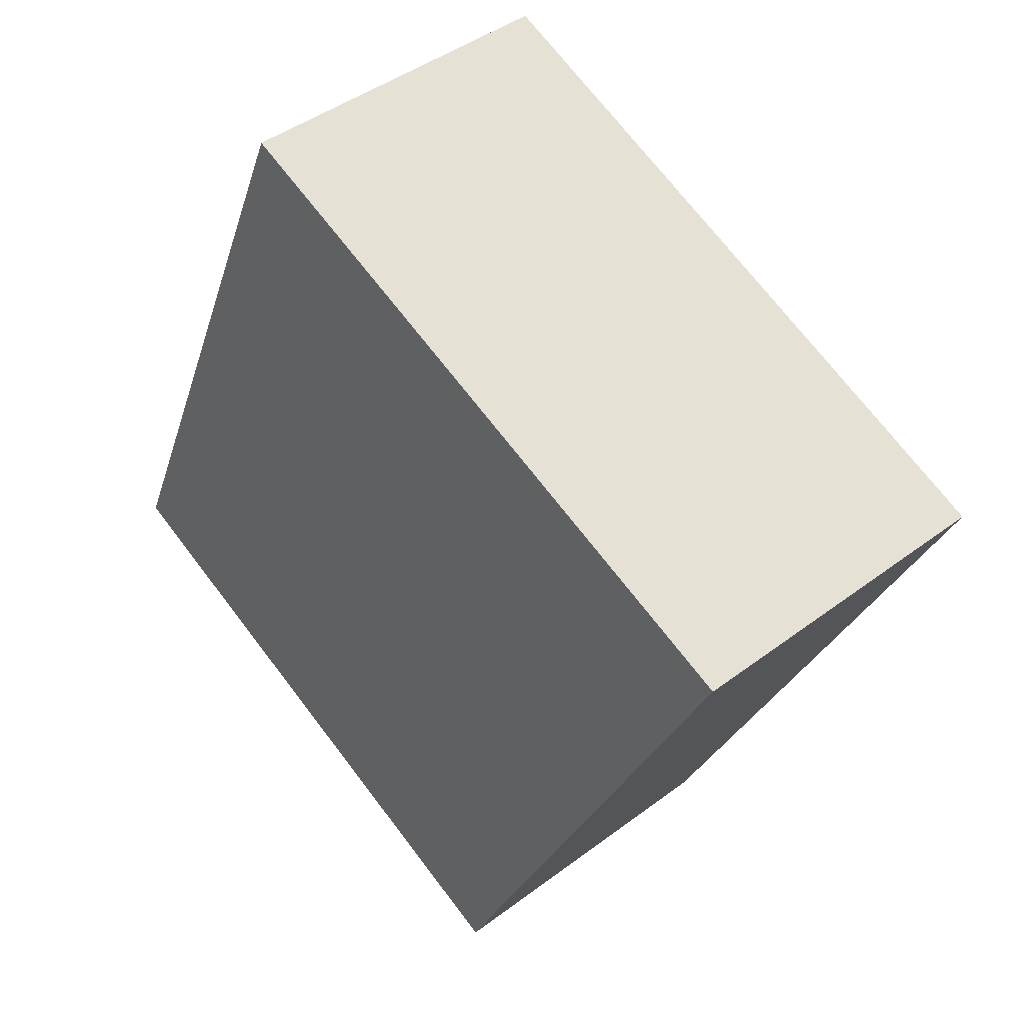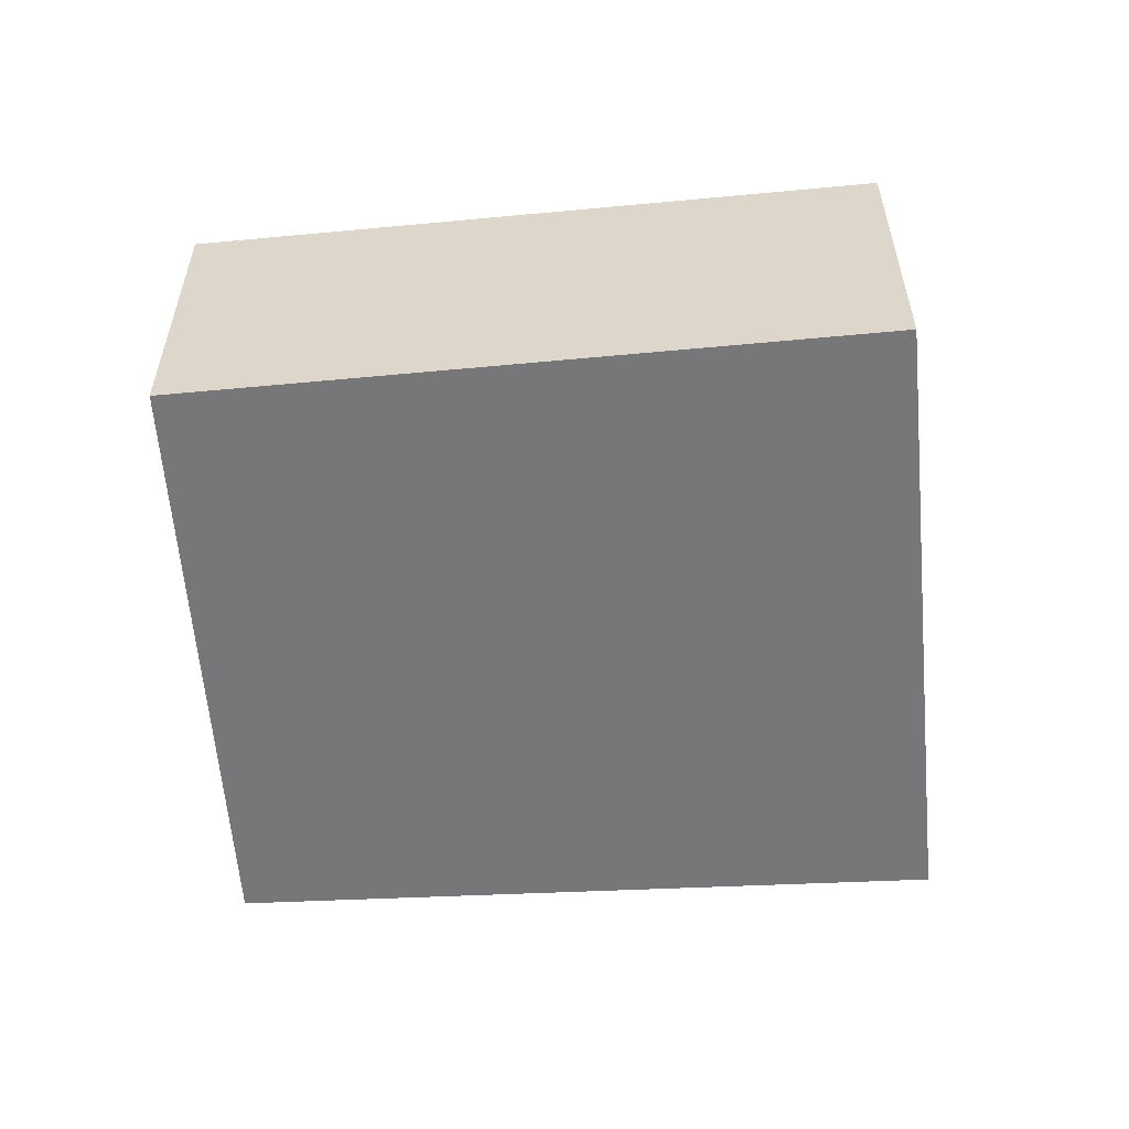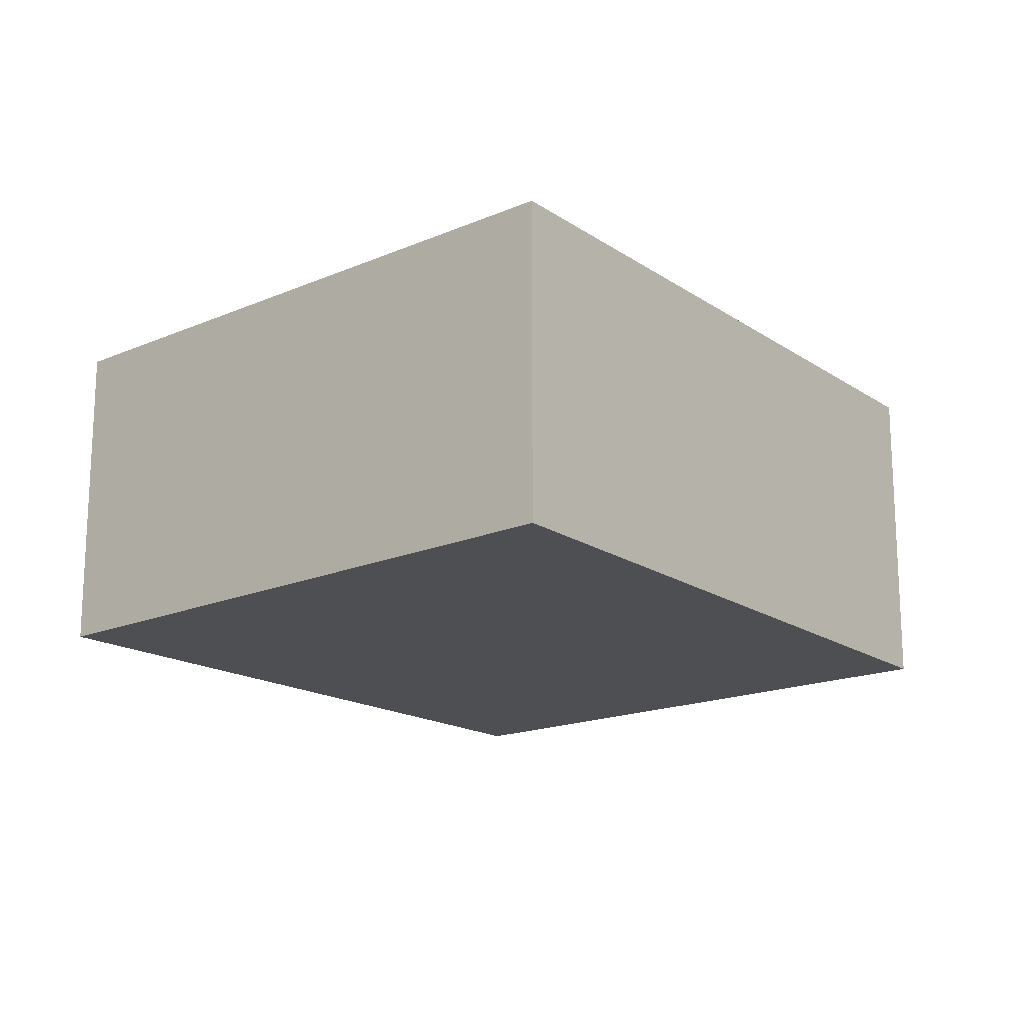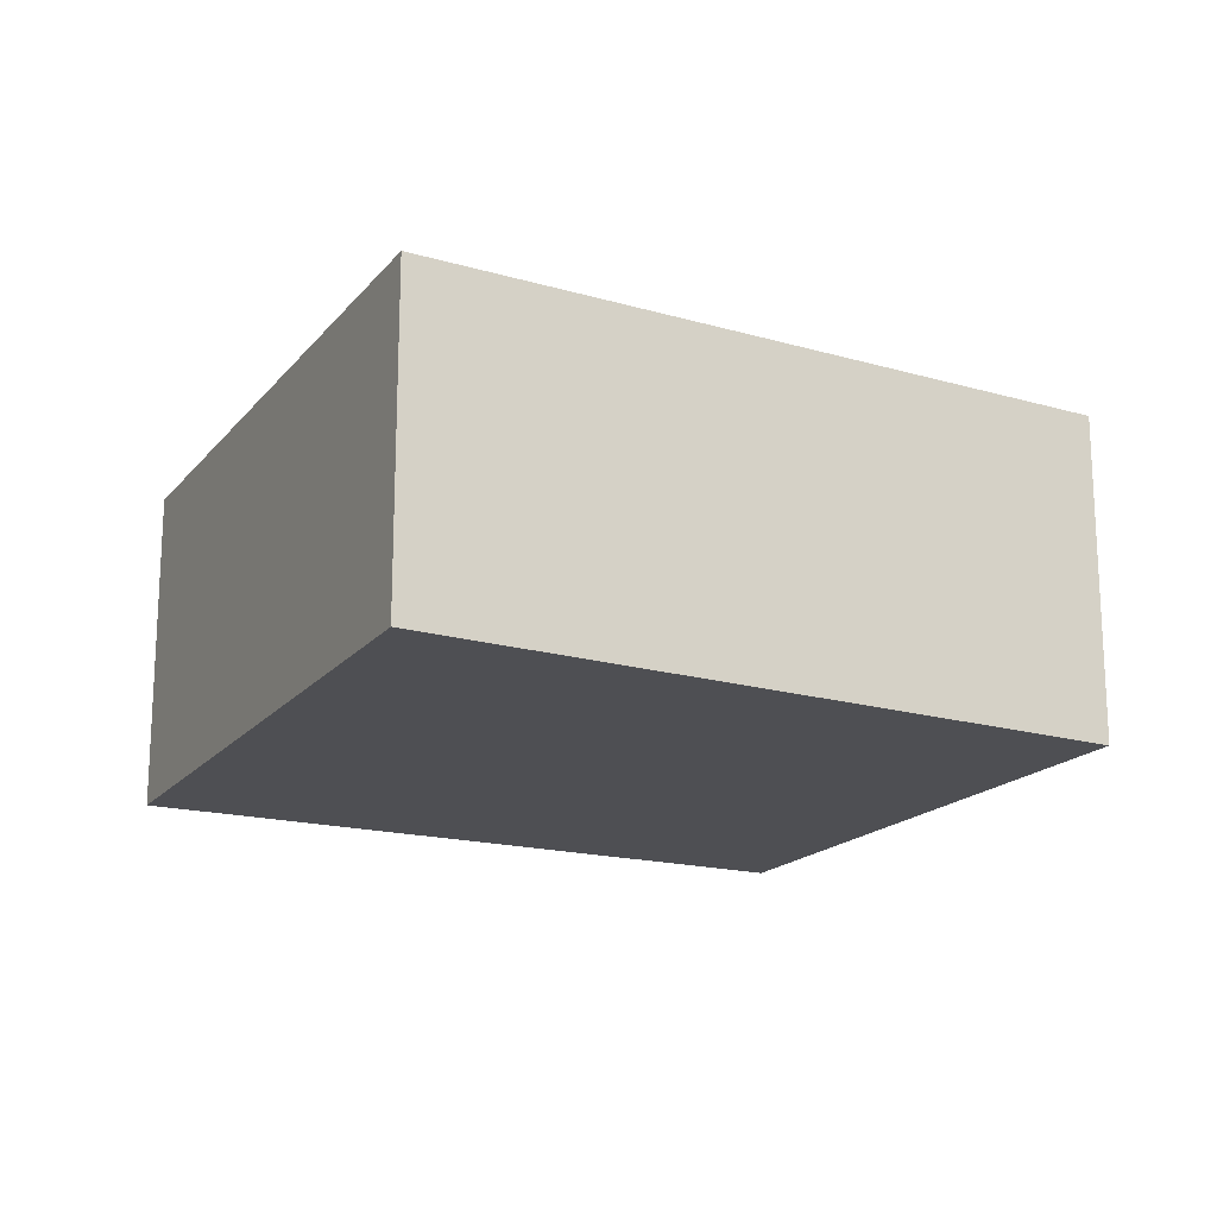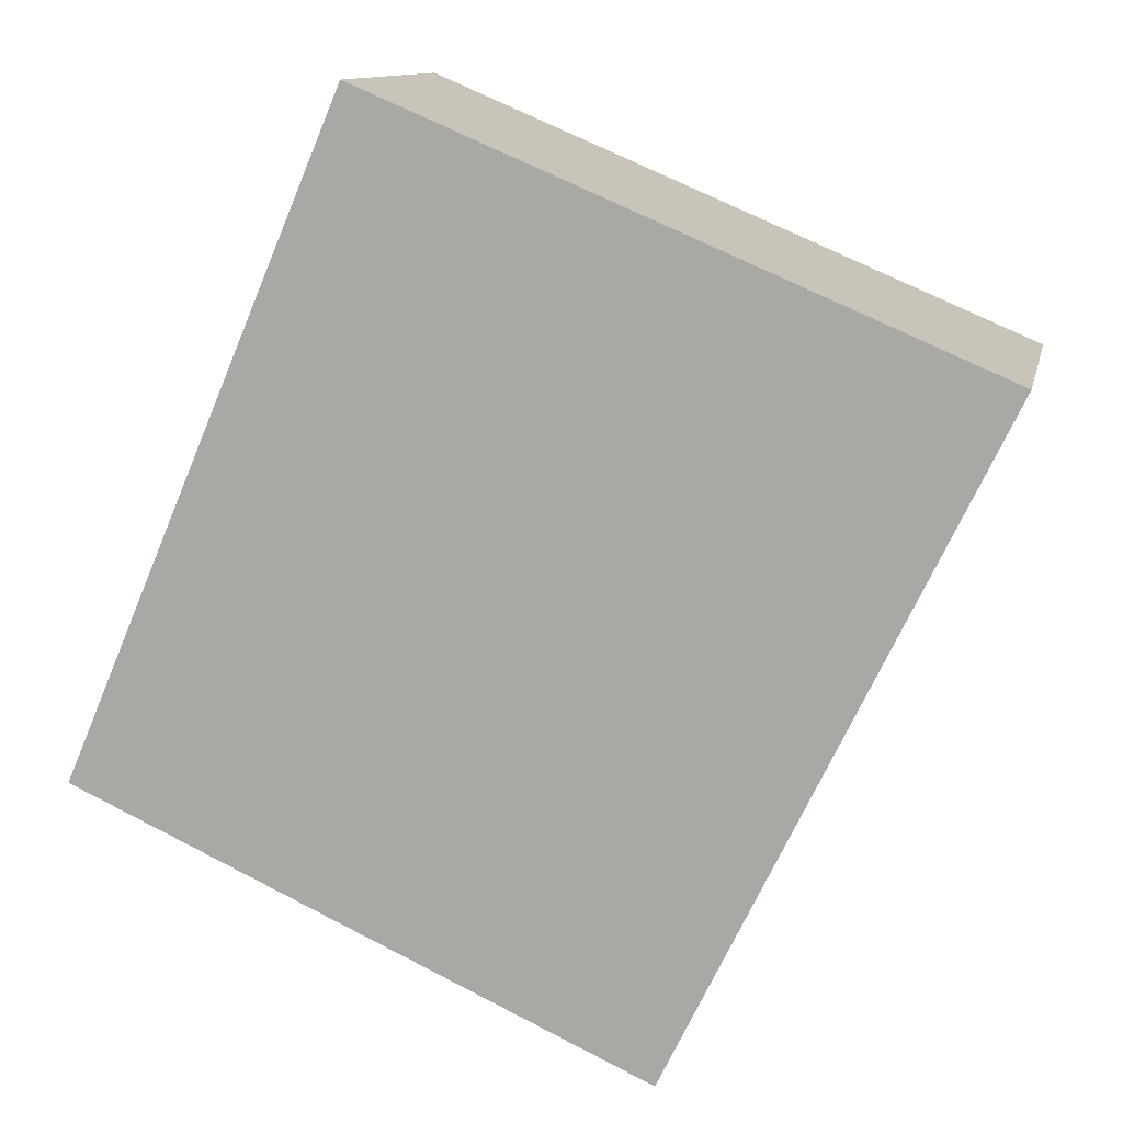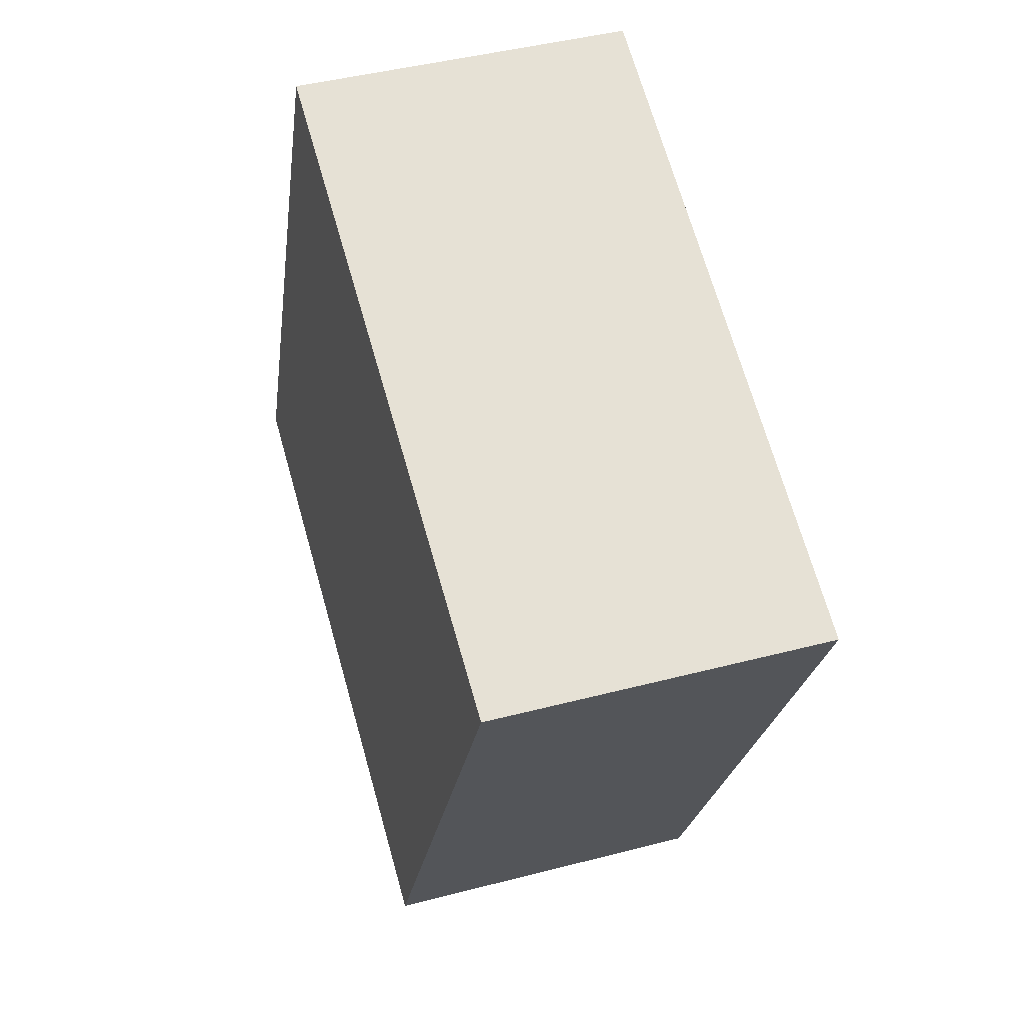
<metadata>
{"format":"obj","ext":"obj","renderer":"f3d","projection":"perspective","resolution":1024,"background":"white","views":[{"elev":43.2,"azim":48.1,"up":"+Z"},{"elev":-57.2,"azim":-61.4,"up":"+Y"},{"elev":-17.6,"azim":63.4,"up":"+Y"},{"elev":-18.2,"azim":86.5,"up":"+Y"},{"elev":11.5,"azim":11.8,"up":"+Z"},{"elev":43.5,"azim":72.8,"up":"+Z"}]}
</metadata>
<code>
v  1.275 1.505 3.002
v  2.584 1.505 -1.178
v  0 1.505 9.215e-17
v  4.048 1.505 1.827
v  0 0 0
v  1.275 -1.838e-16 3.002
v  4.048 -1.119e-16 1.827
v  2.584 7.213e-17 -1.178
g defaultobject
f 1 2 3
f 2 1 4
f 5 1 3
f 1 5 6
f 6 4 1
f 4 6 7
f 7 2 4
f 2 7 8
f 8 3 2
f 3 8 5
f 5 7 6
f 7 5 8

</code>
